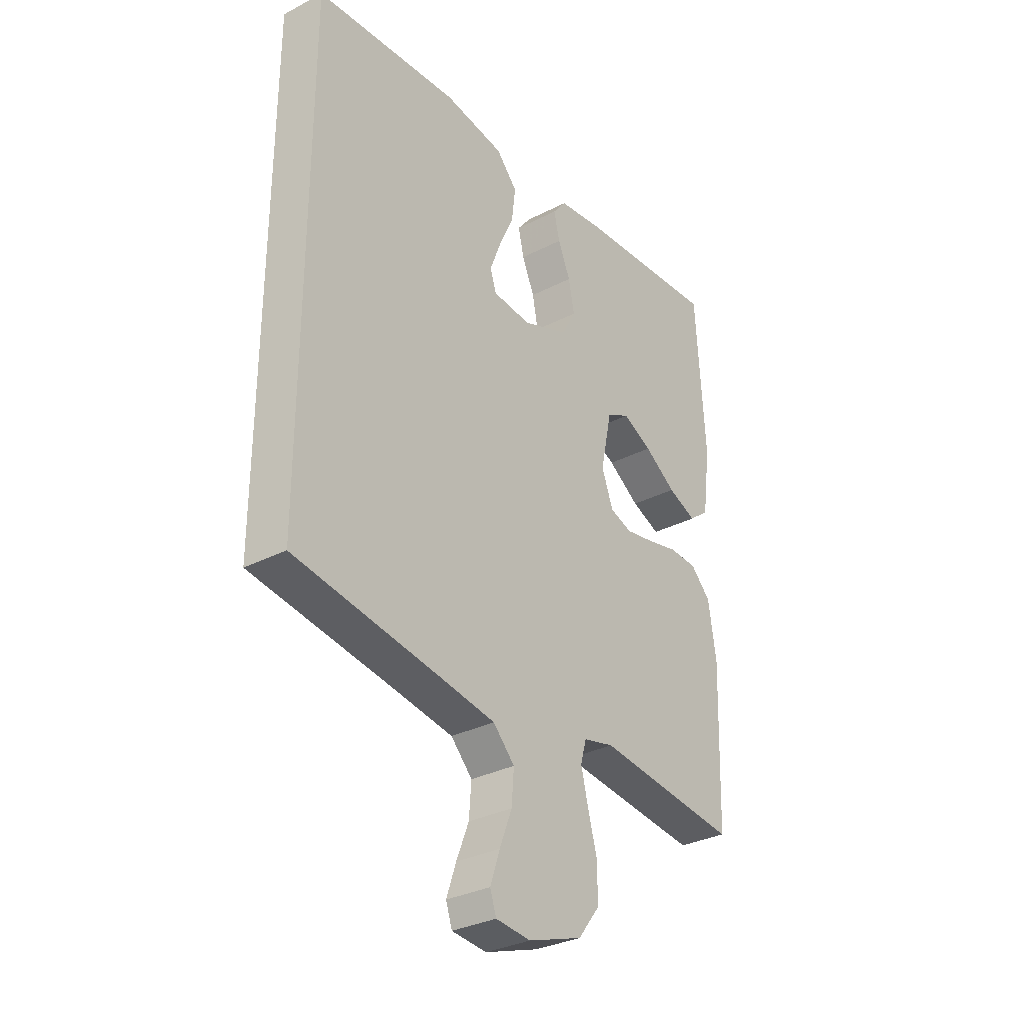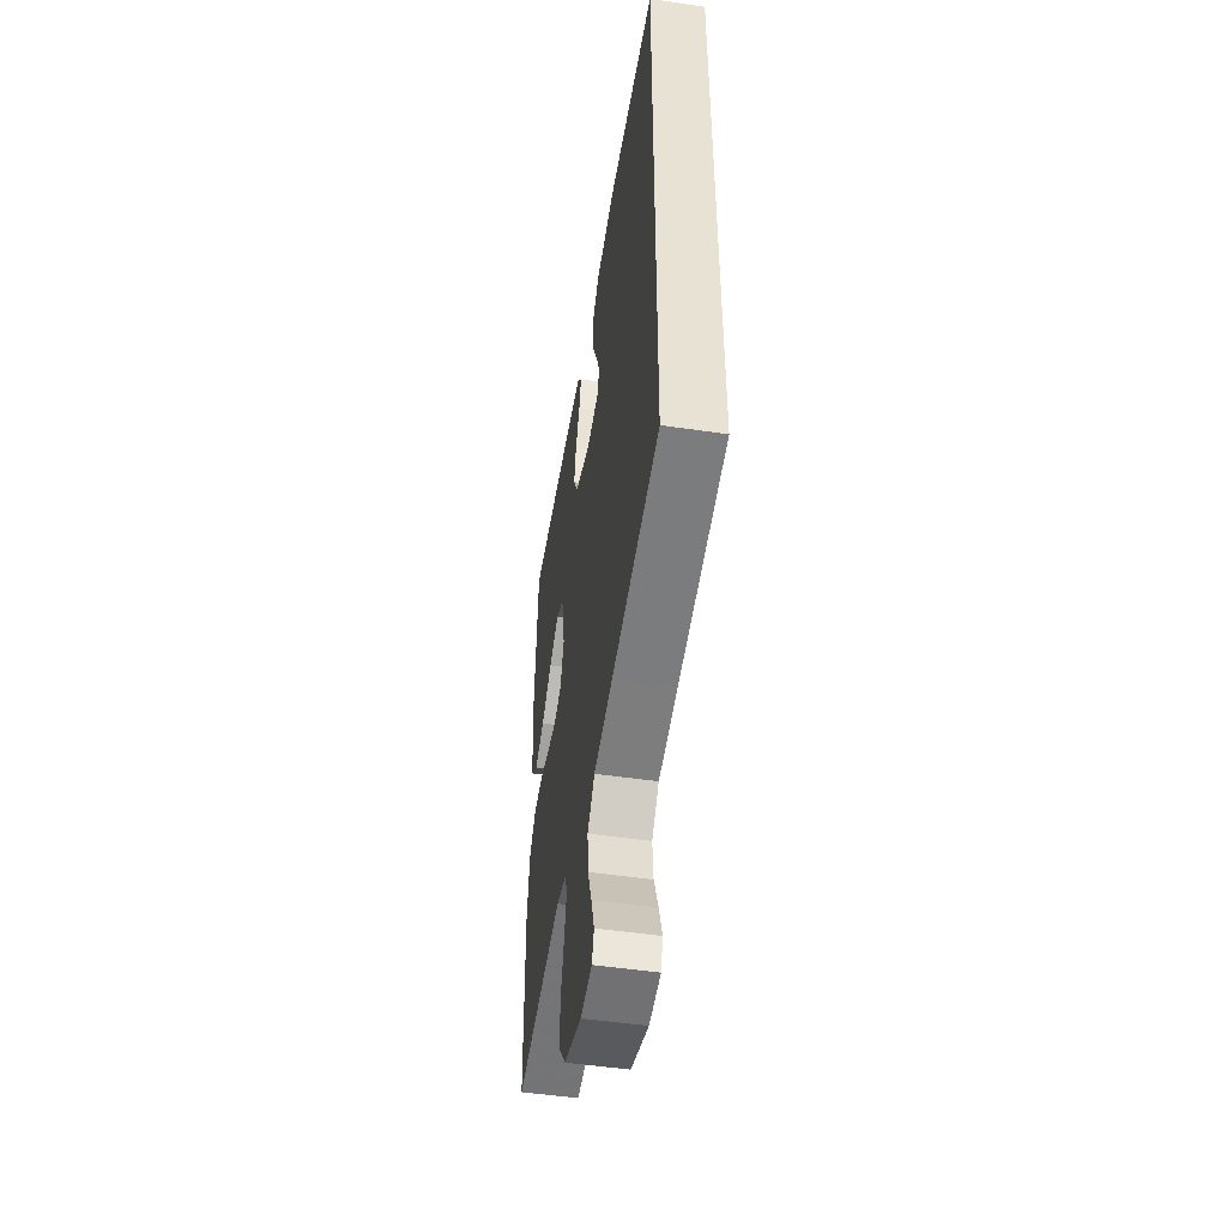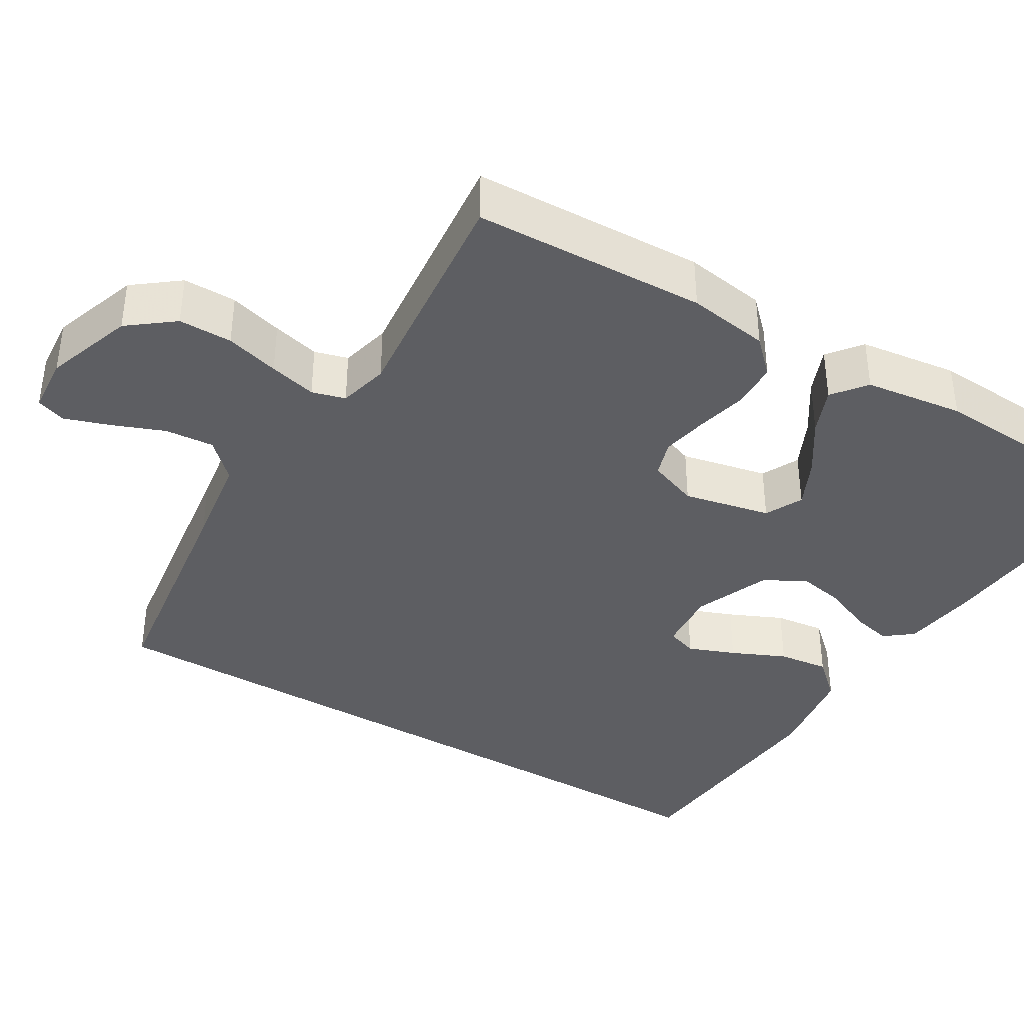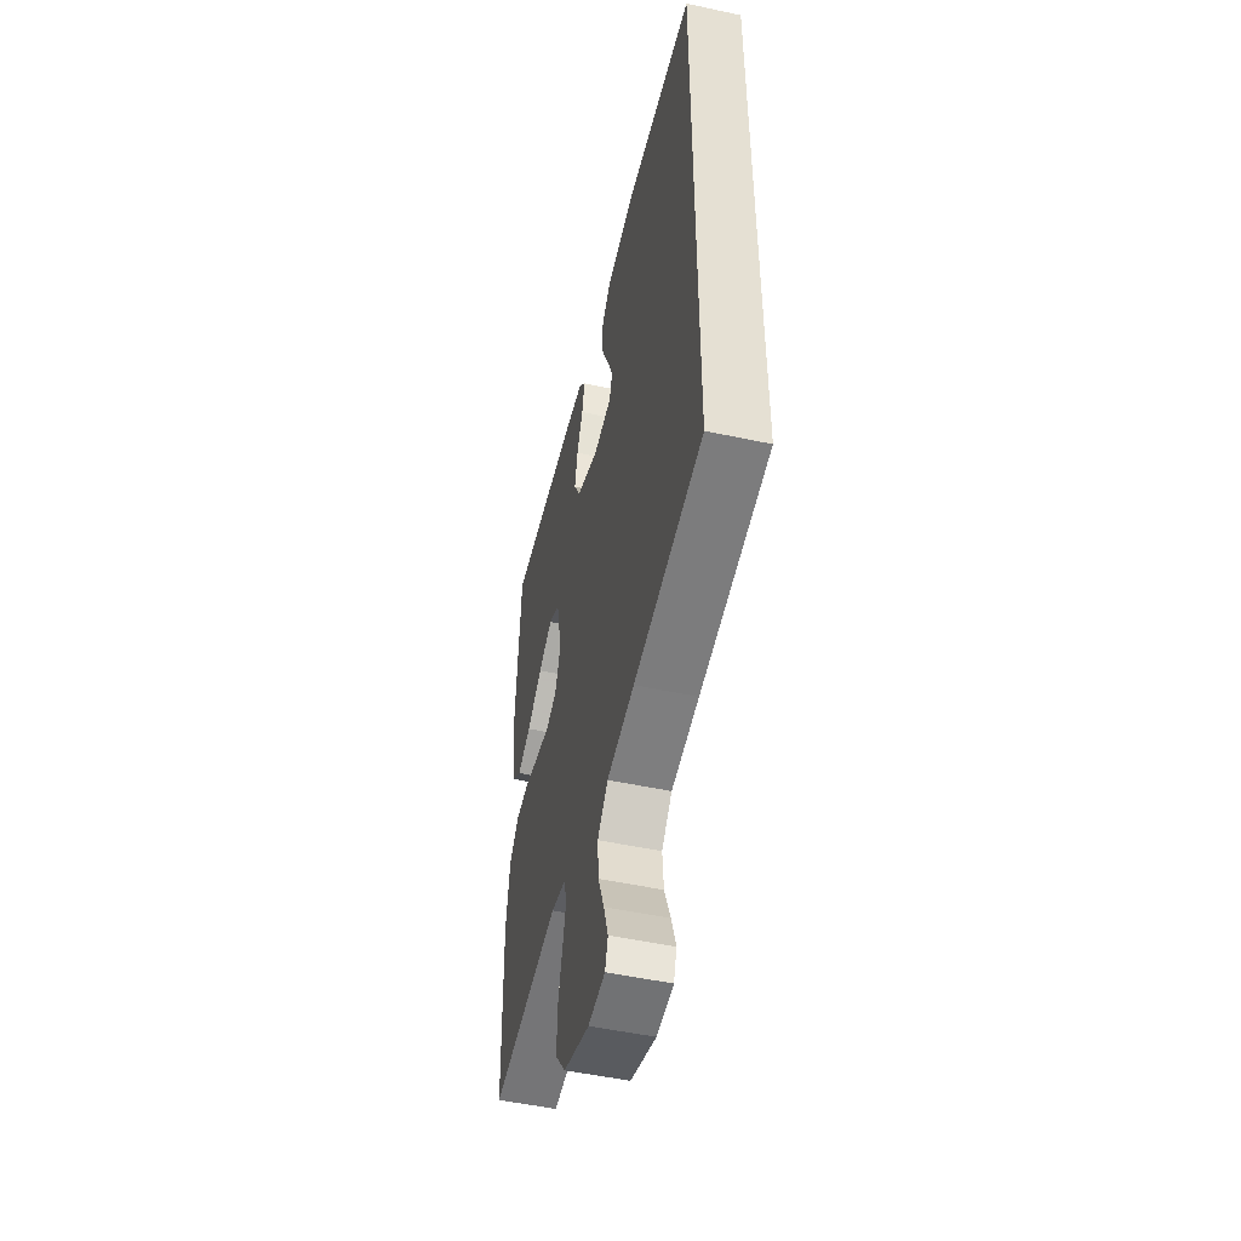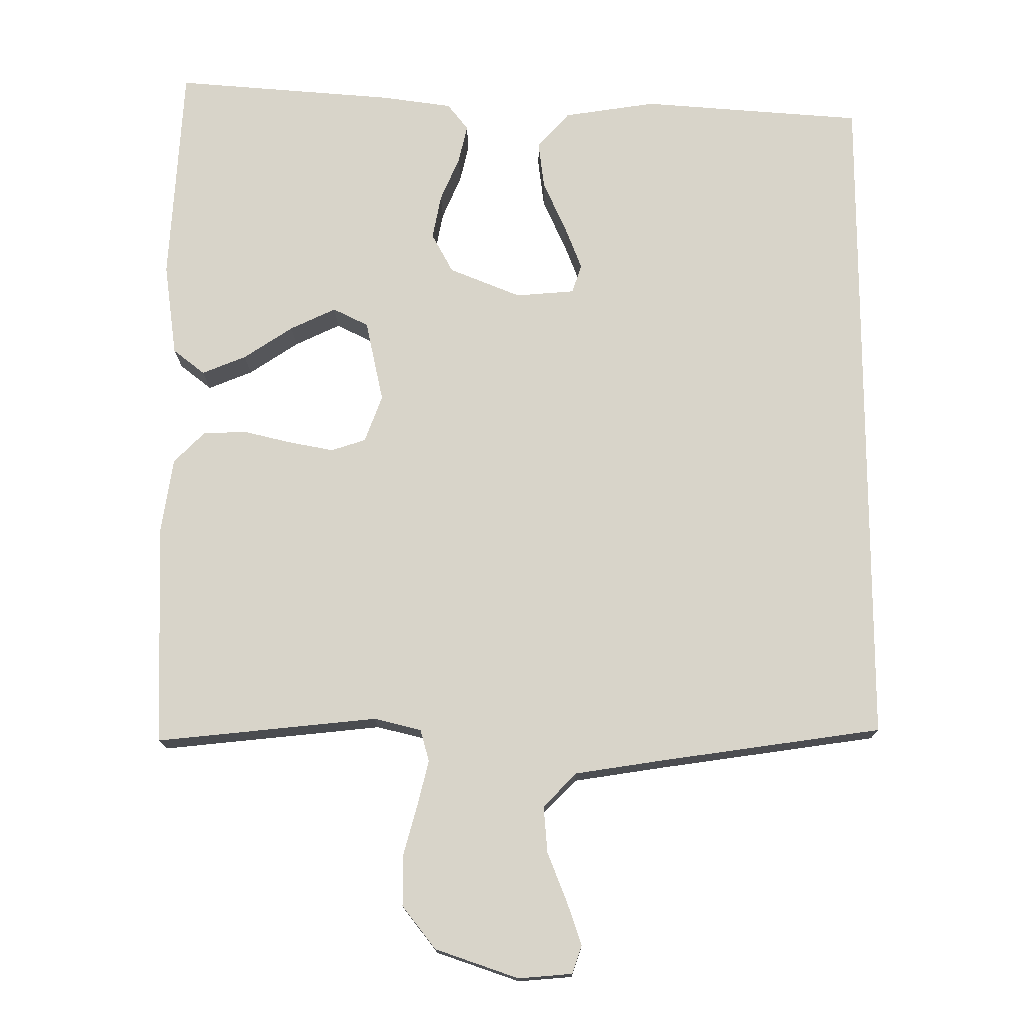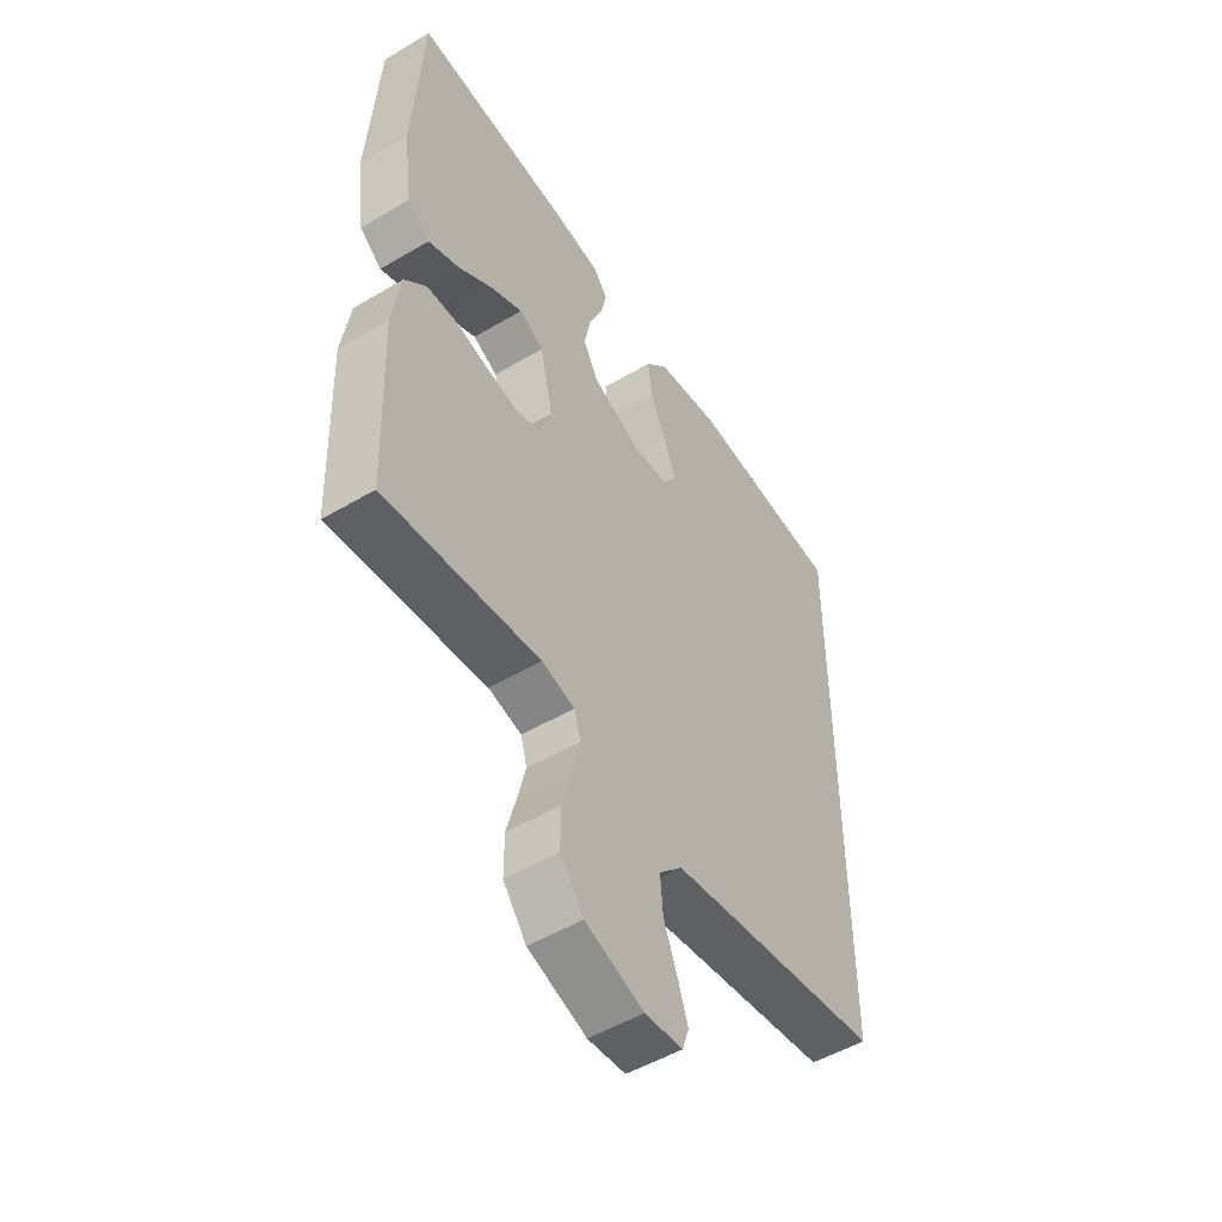
<metadata>
{"format":"obj","ext":"obj","renderer":"f3d","projection":"perspective","resolution":1024,"background":"white","views":[{"elev":-32.0,"azim":126.0,"up":"+Z"},{"elev":-50.6,"azim":80.9,"up":"+Z"},{"elev":-38.8,"azim":-120.9,"up":"+Y"},{"elev":-50.9,"azim":76.8,"up":"+Z"},{"elev":-15.1,"azim":0.6,"up":"+Z"},{"elev":-51.0,"azim":-57.1,"up":"+Z"}]}
</metadata>
<code>
v 0.5 0.07 -0.487
v 0.2 0.07 -0.529
v 0.08 0.07 -0.547
v 0.035 0.07 -0.593
v 0.04 0.07 -0.656
v 0.066 0.07 -0.722
v 0.086 0.07 -0.781
v 0.073 0.07 -0.819
v 0 0.07 -0.825
v -0.113 0.07 -0.786
v -0.158 0.07 -0.728
v -0.158 0.07 -0.659
v -0.139 0.07 -0.59
v -0.124 0.07 -0.529
v -0.136 0.07 -0.486
v -0.2 0.07 -0.47
v -0.5 0.07 -0.5
v -0.511 0.07 -0.2
v -0.495 0.07 -0.095
v -0.453 0.07 -0.053
v -0.394 0.07 -0.051
v -0.329 0.07 -0.067
v -0.268 0.07 -0.079
v -0.221 0.07 -0.064
v -0.197 0.07 0
v -0.221 0.07 0.112
v -0.269 0.07 0.136
v -0.331 0.07 0.107
v -0.398 0.07 0.063
v -0.458 0.07 0.039
v -0.501 0.07 0.073
v -0.518 0.07 0.2
v -0.5 0.07 0.5
v -0.2 0.07 0.474
v -0.104 0.07 0.46
v -0.076 0.07 0.424
v -0.088 0.07 0.372
v -0.114 0.07 0.312
v -0.126 0.07 0.251
v -0.097 0.07 0.197
v 0 0.07 0.157
v 0.08 0.07 0.163
v 0.093 0.07 0.202
v 0.07 0.07 0.262
v 0.039 0.07 0.331
v 0.031 0.07 0.396
v 0.075 0.07 0.444
v 0.2 0.07 0.462
v 0.5 0.07 0.437
v 0.5 0 -0.487
v 0.2 0 -0.529
v 0.08 0 -0.547
v 0.035 0 -0.593
v 0.04 0 -0.656
v 0.066 0 -0.722
v 0.086 0 -0.781
v 0.073 0 -0.819
v 0 0 -0.825
v -0.113 0 -0.786
v -0.158 0 -0.728
v -0.158 0 -0.659
v -0.139 0 -0.59
v -0.124 0 -0.529
v -0.136 0 -0.486
v -0.2 0 -0.47
v -0.5 0 -0.5
v -0.511 0 -0.2
v -0.495 0 -0.095
v -0.453 0 -0.053
v -0.394 0 -0.051
v -0.329 0 -0.067
v -0.268 0 -0.079
v -0.221 0 -0.064
v -0.197 0 0
v -0.221 0 0.112
v -0.269 0 0.136
v -0.331 0 0.107
v -0.398 0 0.063
v -0.458 0 0.039
v -0.501 0 0.073
v -0.518 0 0.2
v -0.5 0 0.5
v -0.2 0 0.474
v -0.104 0 0.46
v -0.076 0 0.424
v -0.088 0 0.372
v -0.114 0 0.312
v -0.126 0 0.251
v -0.097 0 0.197
v 0 0 0.157
v 0.08 0 0.163
v 0.093 0 0.202
v 0.07 0 0.262
v 0.039 0 0.331
v 0.031 0 0.396
v 0.075 0 0.444
v 0.2 0 0.462
v 0.5 0 0.437
f 48 49 1 2
f 44 45 46 47
f 43 44 47 48
f 42 43 48 2
f 35 36 37 38
f 35 38 39
f 34 35 39
f 33 34 39
f 32 33 39 40
f 28 29 30 31
f 27 28 31 32
f 19 20 21 22
f 19 22 23
f 16 17 18 19
f 15 16 19 23
f 10 11 12 13
f 10 13 14
f 9 10 14
f 8 9 14 15
f 5 6 7 8
f 41 42 2 3
f 27 32 40 41
f 26 27 41
f 25 26 41 3
f 24 25 3 4
f 23 24 4 5
f 5 8 15 23
f 51 50 98 97
f 96 95 94 93
f 97 96 93 92
f 51 97 92 91
f 87 86 85 84
f 88 87 84
f 88 84 83
f 88 83 82
f 89 88 82 81
f 80 79 78 77
f 81 80 77 76
f 71 70 69 68
f 72 71 68
f 68 67 66 65
f 72 68 65 64
f 62 61 60 59
f 63 62 59
f 63 59 58
f 64 63 58 57
f 57 56 55 54
f 52 51 91 90
f 90 89 81 76
f 90 76 75
f 52 90 75 74
f 53 52 74 73
f 54 53 73 72
f 72 64 57 54
f 1 50 51 2
f 2 51 52 3
f 3 52 53 4
f 4 53 54 5
f 5 54 55 6
f 6 55 56 7
f 7 56 57 8
f 8 57 58 9
f 9 58 59 10
f 10 59 60 11
f 11 60 61 12
f 12 61 62 13
f 13 62 63 14
f 14 63 64 15
f 15 64 65 16
f 16 65 66 17
f 17 66 67 18
f 18 67 68 19
f 19 68 69 20
f 20 69 70 21
f 21 70 71 22
f 22 71 72 23
f 23 72 73 24
f 24 73 74 25
f 25 74 75 26
f 26 75 76 27
f 27 76 77 28
f 28 77 78 29
f 29 78 79 30
f 30 79 80 31
f 31 80 81 32
f 32 81 82 33
f 33 82 83 34
f 34 83 84 35
f 35 84 85 36
f 36 85 86 37
f 37 86 87 38
f 38 87 88 39
f 39 88 89 40
f 40 89 90 41
f 41 90 91 42
f 42 91 92 43
f 43 92 93 44
f 44 93 94 45
f 45 94 95 46
f 46 95 96 47
f 47 96 97 48
f 48 97 98 49
f 49 98 50 1

</code>
